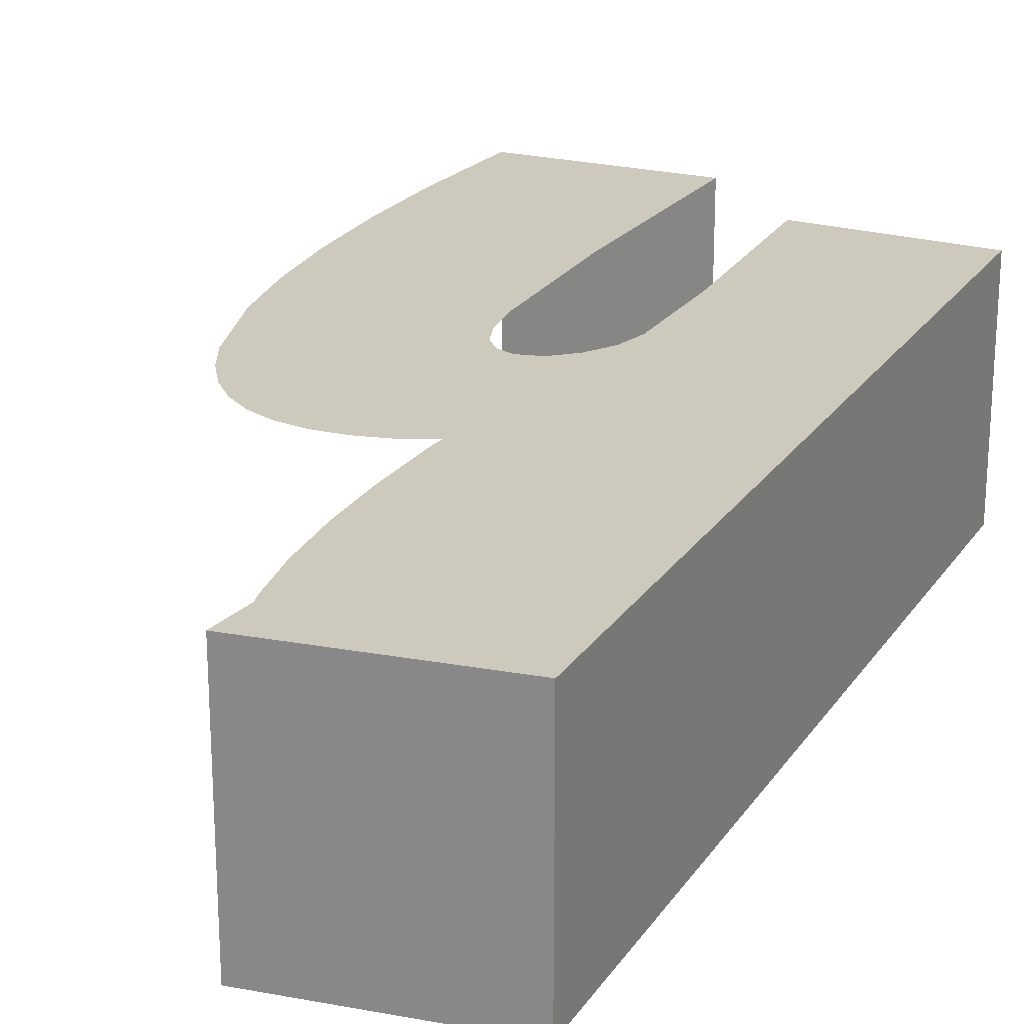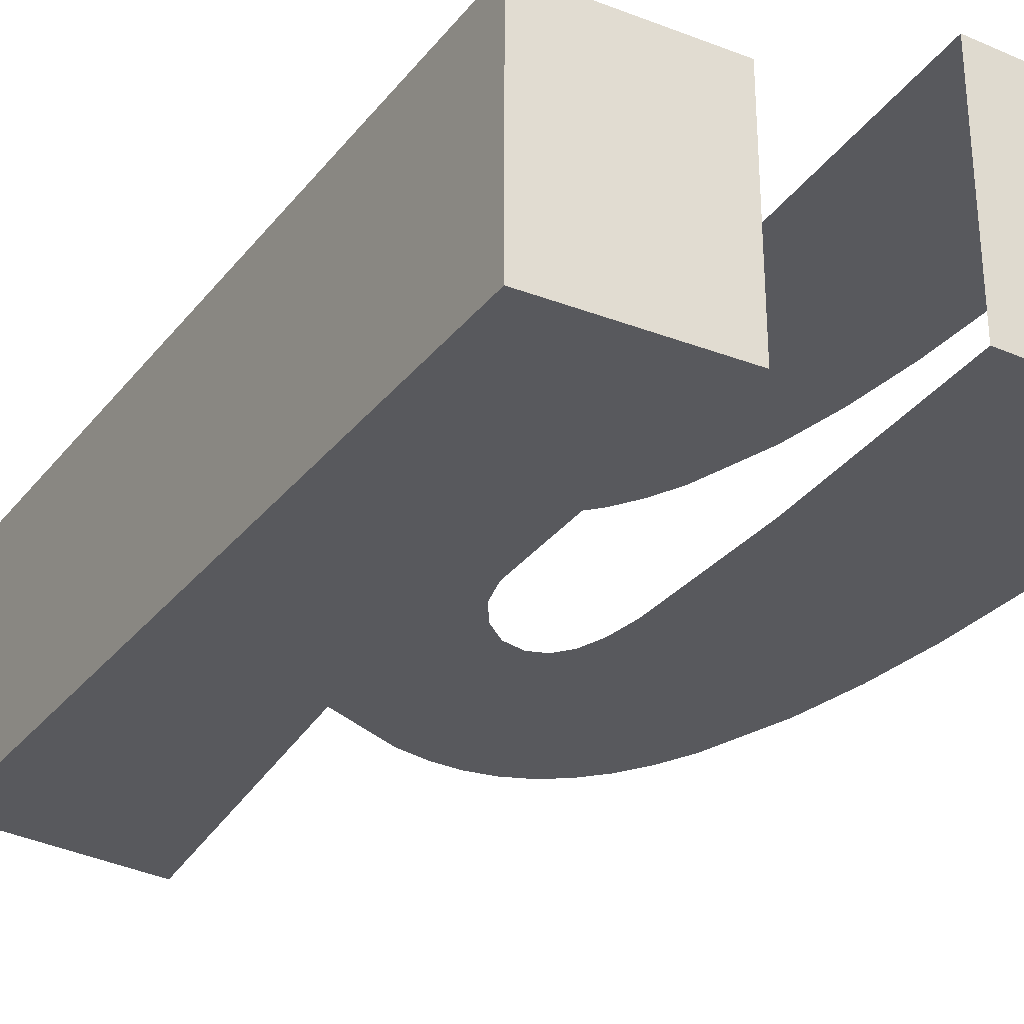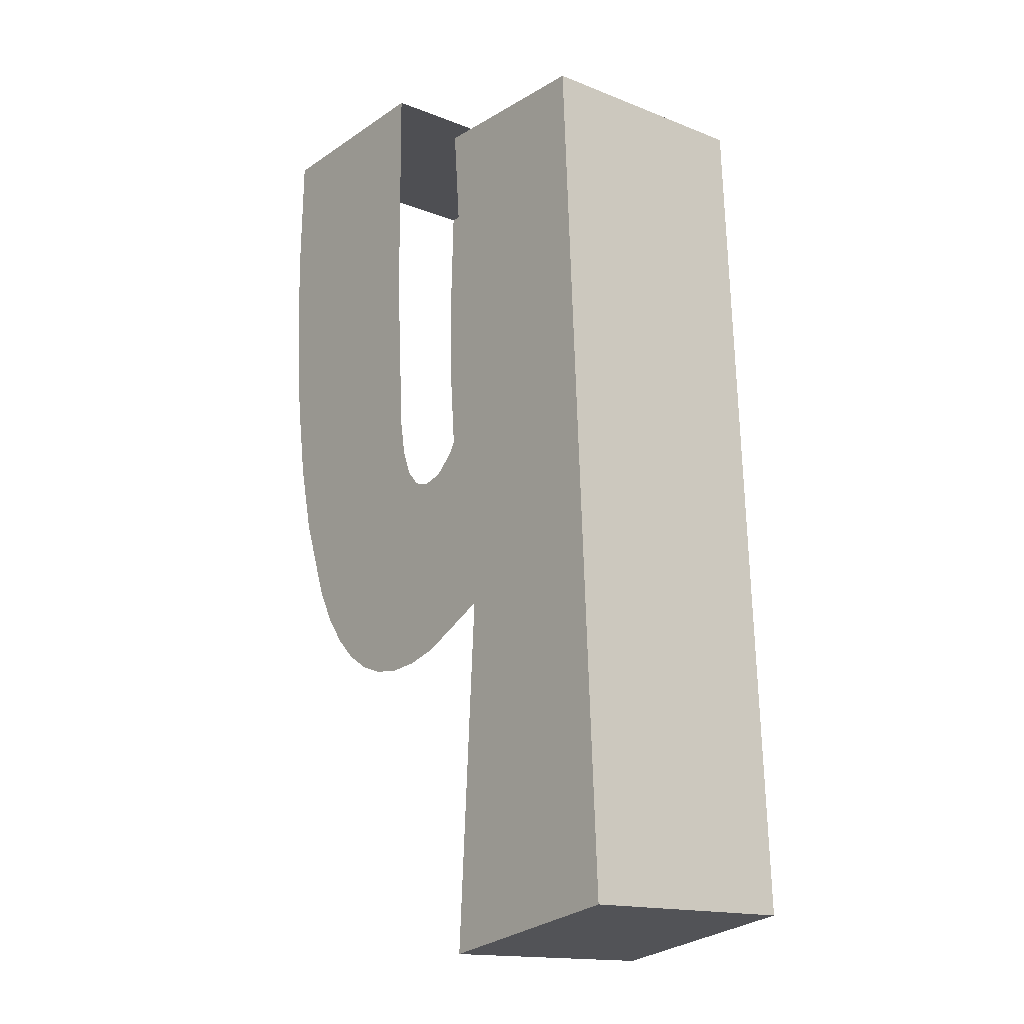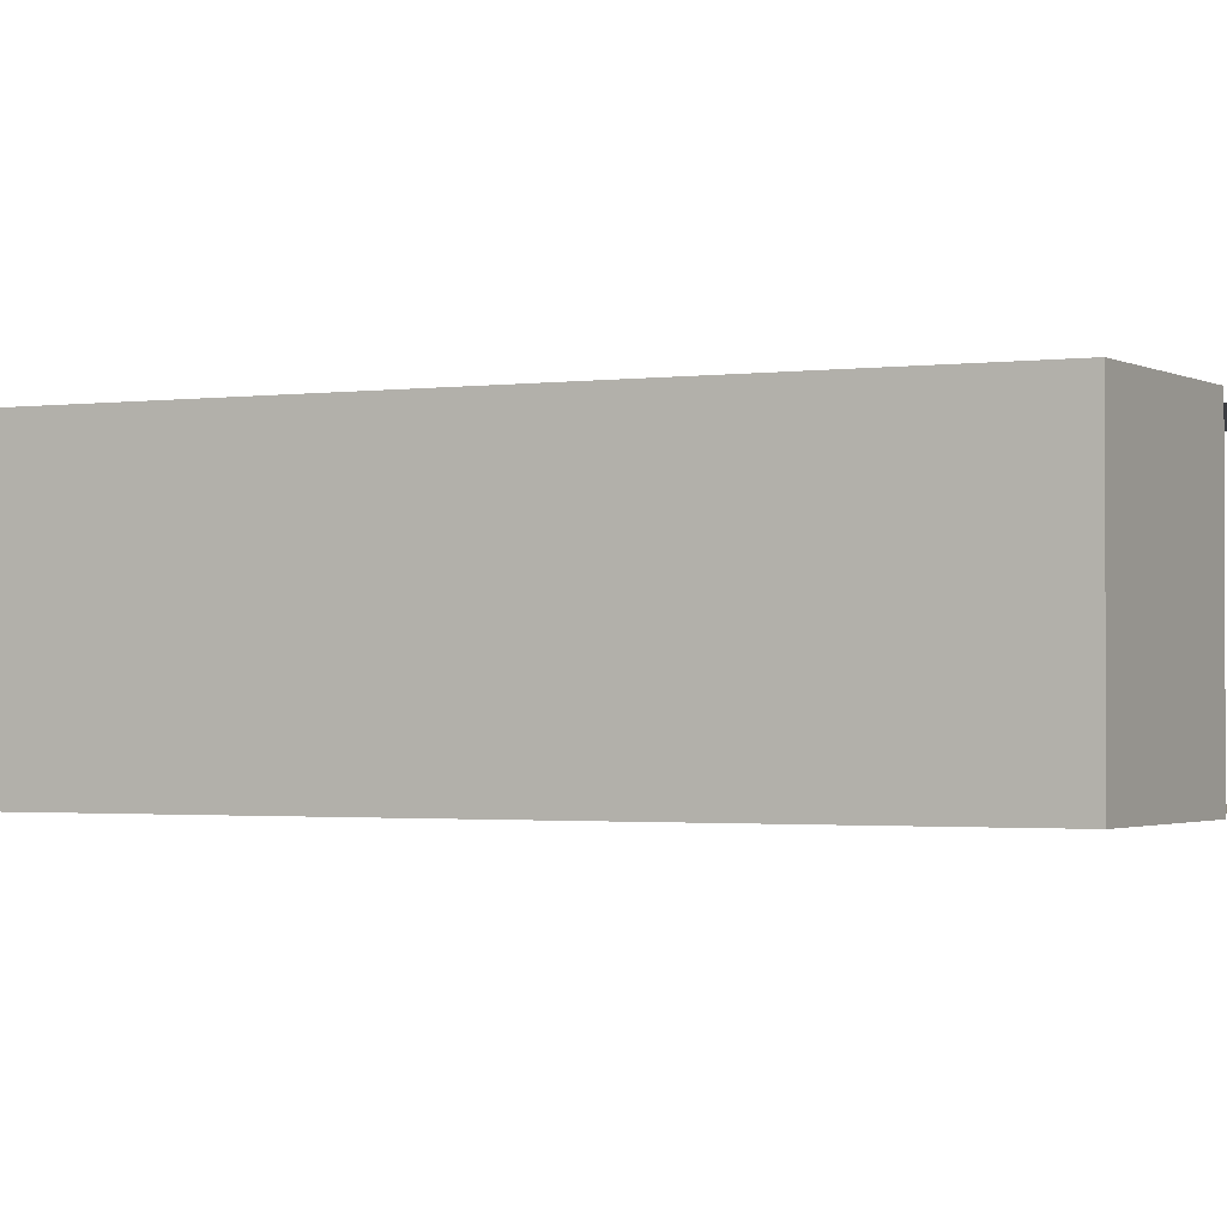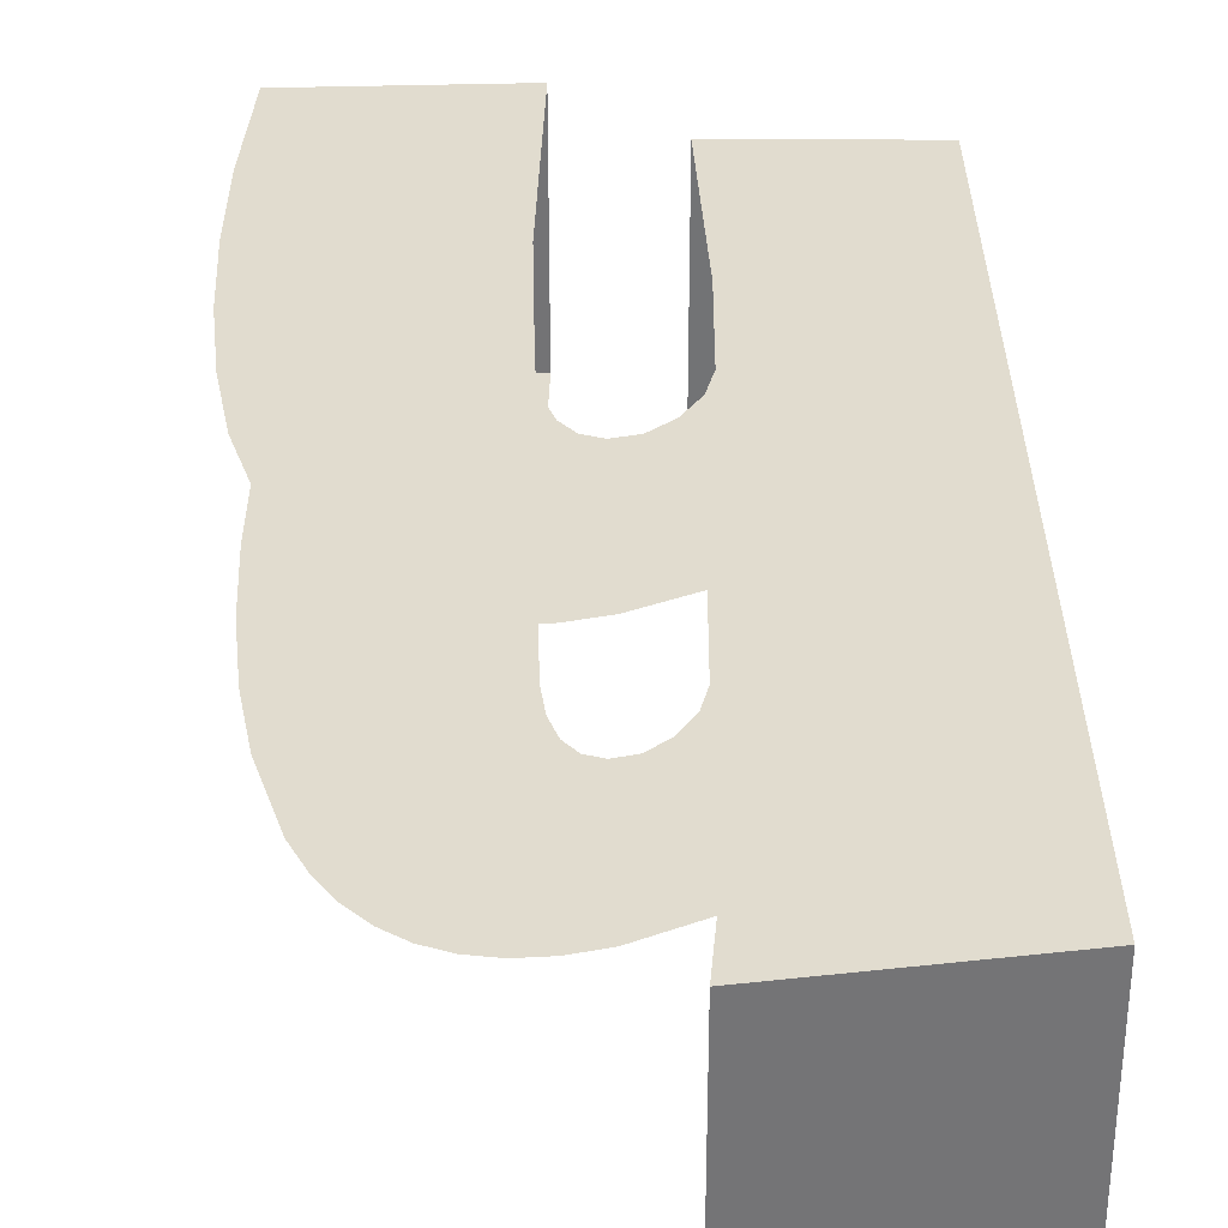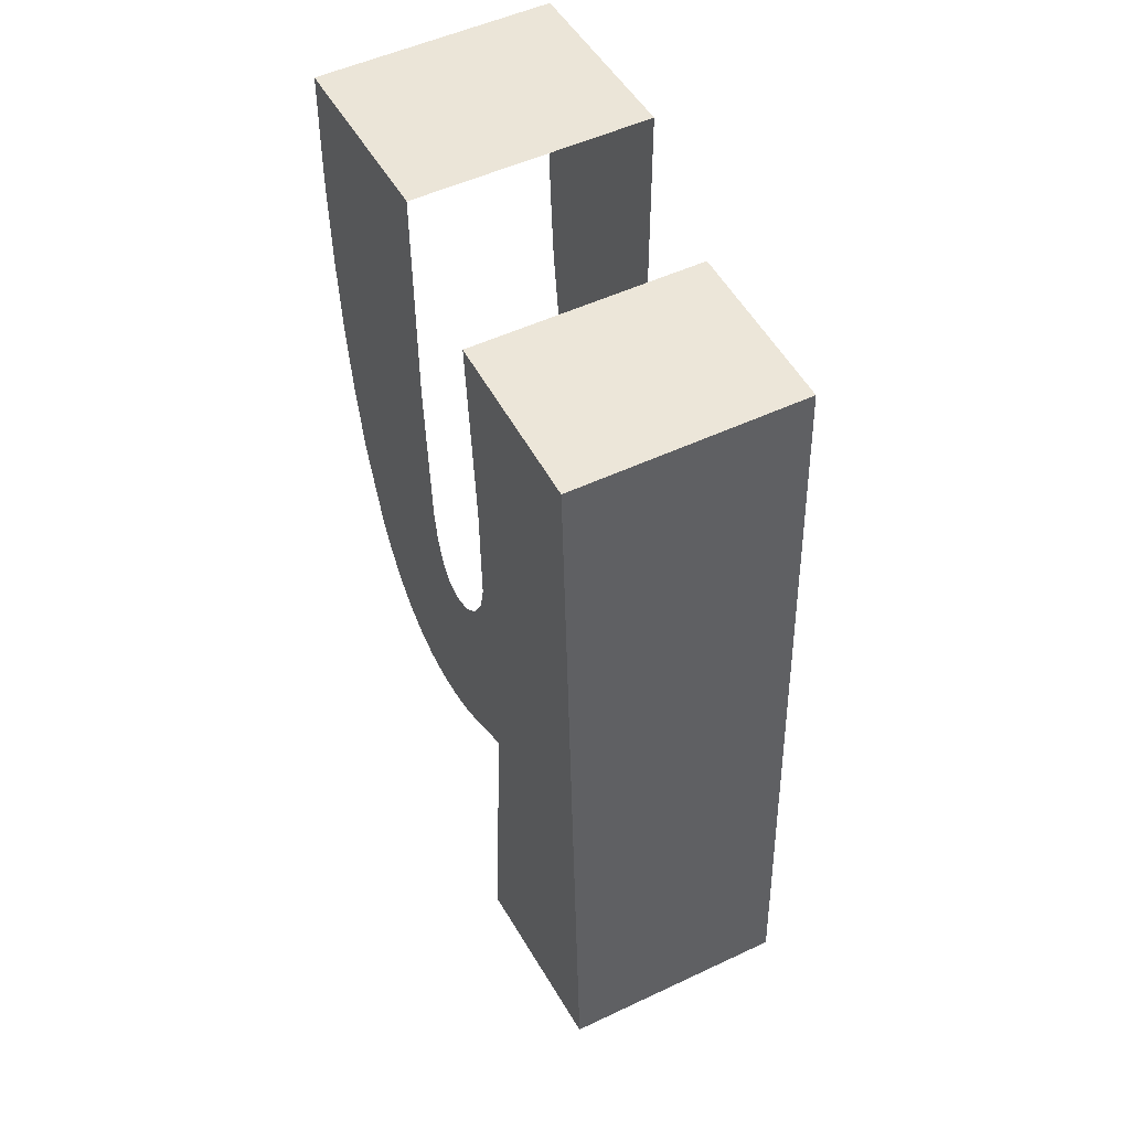
<metadata>
{"format":"obj","ext":"obj","renderer":"f3d","projection":"perspective","resolution":1024,"background":"white","views":[{"elev":22.6,"azim":-152.2,"up":"+Y"},{"elev":-30.0,"azim":-28.2,"up":"+Y"},{"elev":-15.4,"azim":-129.9,"up":"+Z"},{"elev":-1.5,"azim":-60.6,"up":"+Y"},{"elev":34.2,"azim":-178.4,"up":"+Y"},{"elev":51.5,"azim":-117.1,"up":"+Z"}]}
</metadata>
<code>
v 1.215 0.5 -0.8213
v 0.738 0.5 -0.819
v 0.7746 0.5 -0.8083
v 0.8033 0.5 -0.7762
v 0.8241 0.5 -0.7228
v 1.248 0.5 -0.6699
v 0.837 0.5 -0.648
v 1.272 0.5 -0.4995
v 1.287 0.5 -0.3099
v 0.8556 0.5 -0.3015
v 1.292 0.5 -0.1013
v 1.282 0.5 0.1643
v 0.8572 0.5 0.1935
v 0.603 0.5 -1.879
v 0.1665 0.5 -1.8
v 0.558 0.5 -1.129
v 1.112 0.5 -1.075
v 1.151 0.5 -1.003
v 0.6922 0.5 -0.8055
v 0.6491 0.5 -0.765
v 0.6168 0.5 -0.7076
v 0.603 0.5 -0.6435
v 0.6081 0.5 -0.4067
v 0.6412 0.5 0.01575
v 0.2542 0.5 0.0225
v 0.9118 0.5 -1.231
v 0.8505 0.5 -1.238
v 0.7841 0.5 -1.231
v 0.9686 0.5 -1.211
v 0.7133 0.5 -1.21
v 1.021 0.5 -1.179
v 1.069 0.5 -1.133
v 0.558 -0 -1.129
v 0.603 -0 -1.879
v 0.1665 -0 -1.8
v 0.2542 0 0.0225
v 0.6412 0 0.01575
v 1.282 0 0.1643
v 0.8572 0 0.1935
v 0.738 -0 -0.819
v 1.215 -0 -0.8213
v 0.7746 -0 -0.8083
v 0.8033 -0 -0.7762
v 0.8241 -0 -0.7228
v 1.248 -0 -0.6699
v 0.837 -0 -0.648
v 1.272 -0 -0.4995
v 1.287 -0 -0.3099
v 0.8556 -0 -0.3015
v 1.292 -0 -0.1013
v 1.112 -0 -1.075
v 1.151 -0 -1.003
v 0.6922 -0 -0.8055
v 0.6491 -0 -0.765
v 0.6168 -0 -0.7076
v 0.603 -0 -0.6435
v 0.6081 -0 -0.4067
v 0.8505 -0 -1.238
v 0.9118 -0 -1.231
v 0.7841 -0 -1.231
v 0.9686 -0 -1.211
v 0.7133 -0 -1.21
v 1.021 -0 -1.179
v 1.069 -0 -1.133
f 1 2 3
f 1 3 4
f 1 4 5
f 1 5 6
f 6 5 7
f 6 7 8
f 8 7 9
f 9 7 10
f 9 10 11
f 11 10 12
f 12 10 13
f 14 15 16
f 17 16 18
f 18 16 1
f 1 16 2
f 16 15 2
f 2 15 19
f 19 15 20
f 20 15 21
f 21 15 22
f 22 15 23
f 23 15 24
f 24 15 25
f 26 27 28
f 26 28 29
f 29 28 30
f 29 30 31
f 31 30 32
f 32 30 16
f 32 16 17
f 14 16 33
f 14 33 34
f 14 34 15
f 15 34 35
f 25 15 35
f 25 35 36
f 37 24 25
f 37 25 36
f 38 12 13
f 38 13 39
f 40 41 42
f 42 41 43
f 43 41 44
f 44 41 45
f 44 45 46
f 46 45 47
f 46 47 48
f 46 48 49
f 49 48 50
f 49 50 38
f 49 38 39
f 35 34 33
f 33 51 52
f 33 52 41
f 33 41 40
f 35 33 40
f 35 40 53
f 35 53 54
f 35 54 55
f 35 55 56
f 35 56 57
f 35 57 37
f 35 37 36
f 58 59 60
f 60 59 61
f 60 61 62
f 62 61 63
f 62 63 64
f 62 64 33
f 33 64 51

</code>
